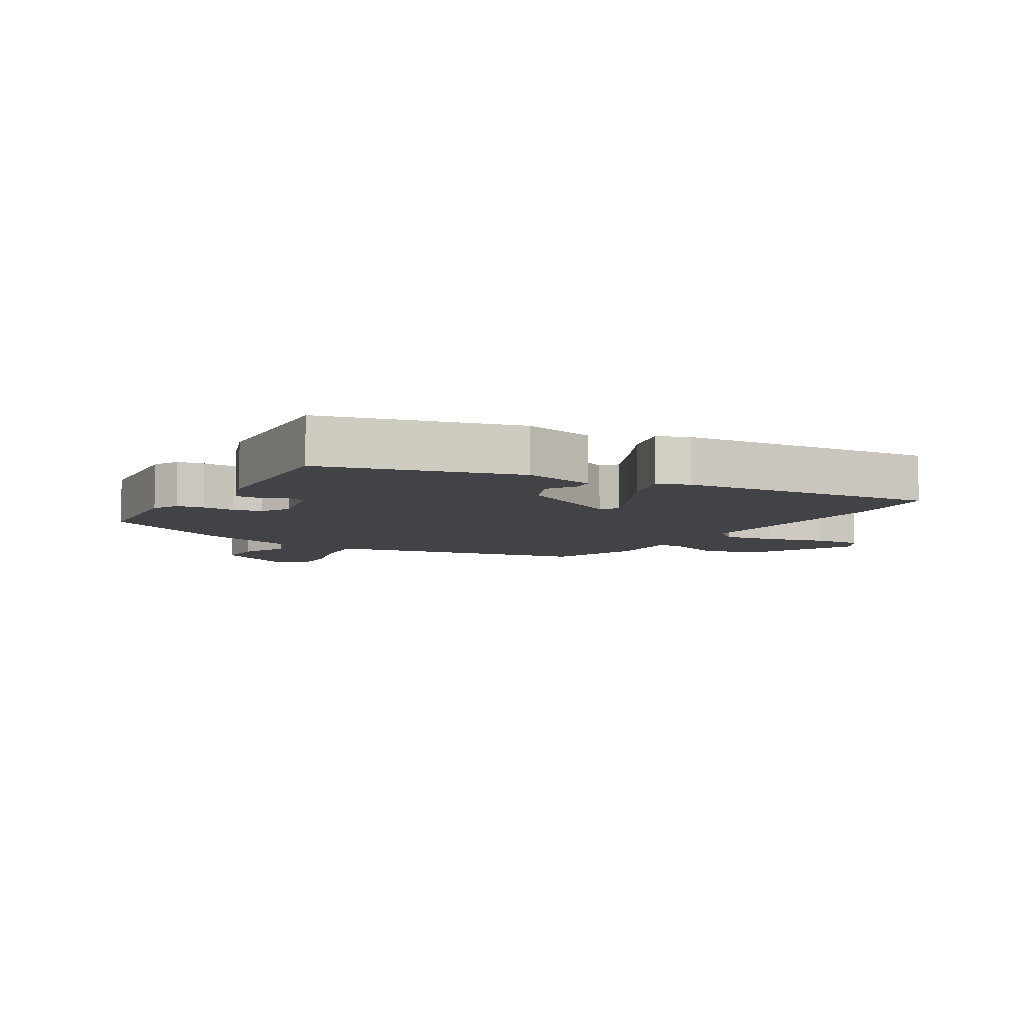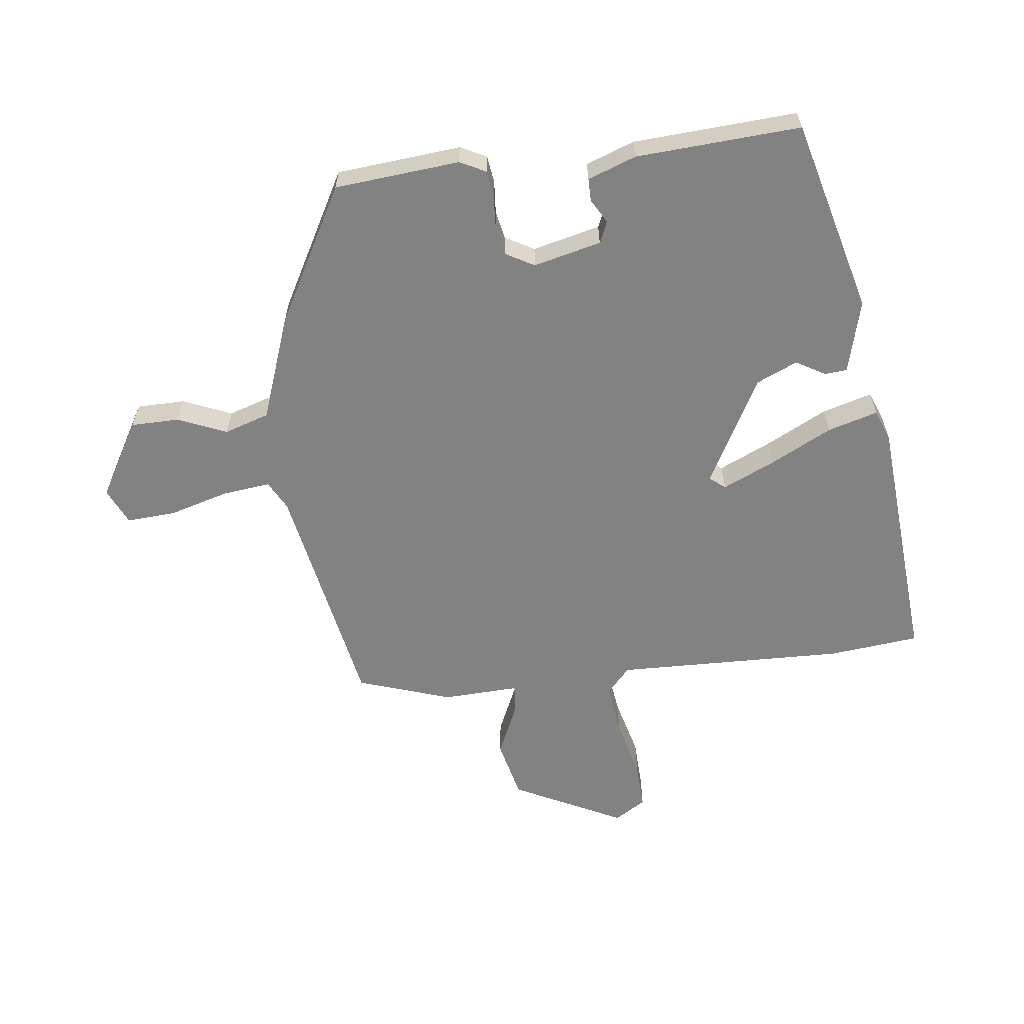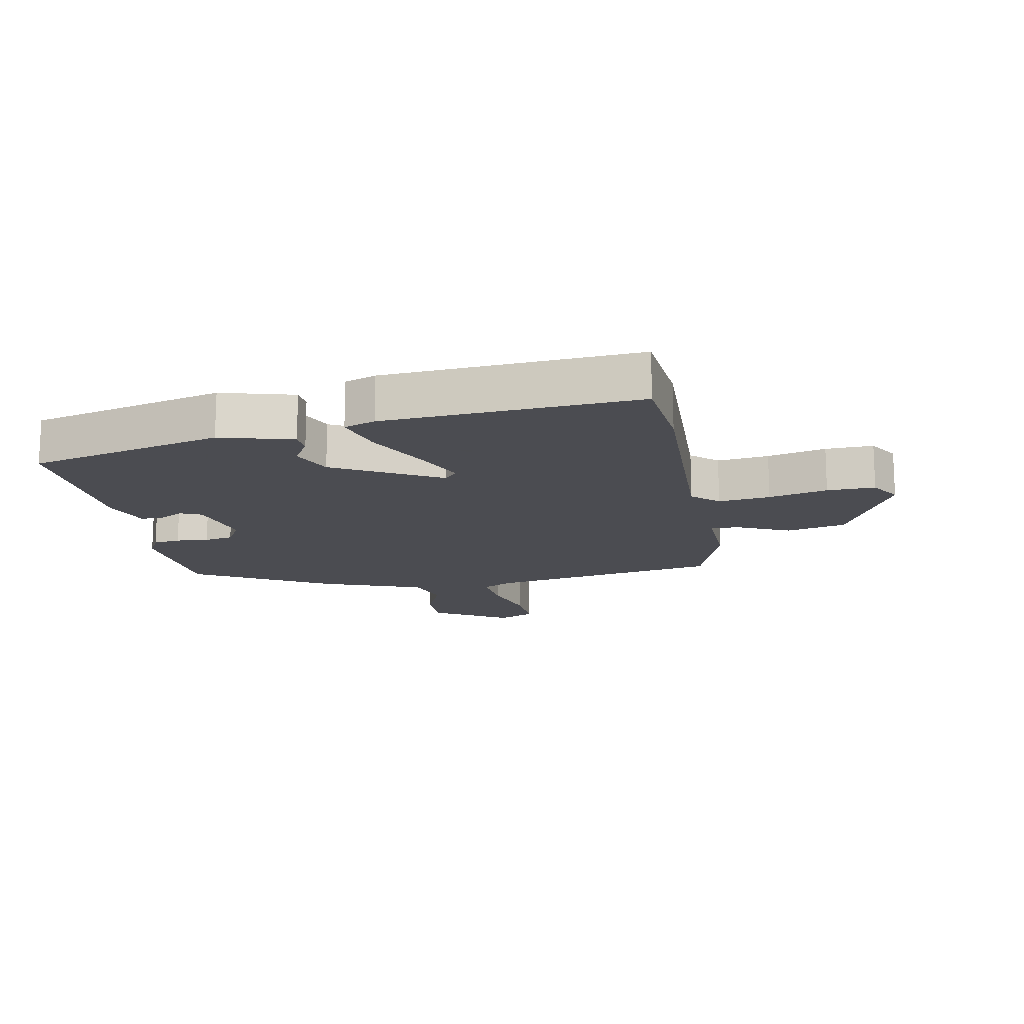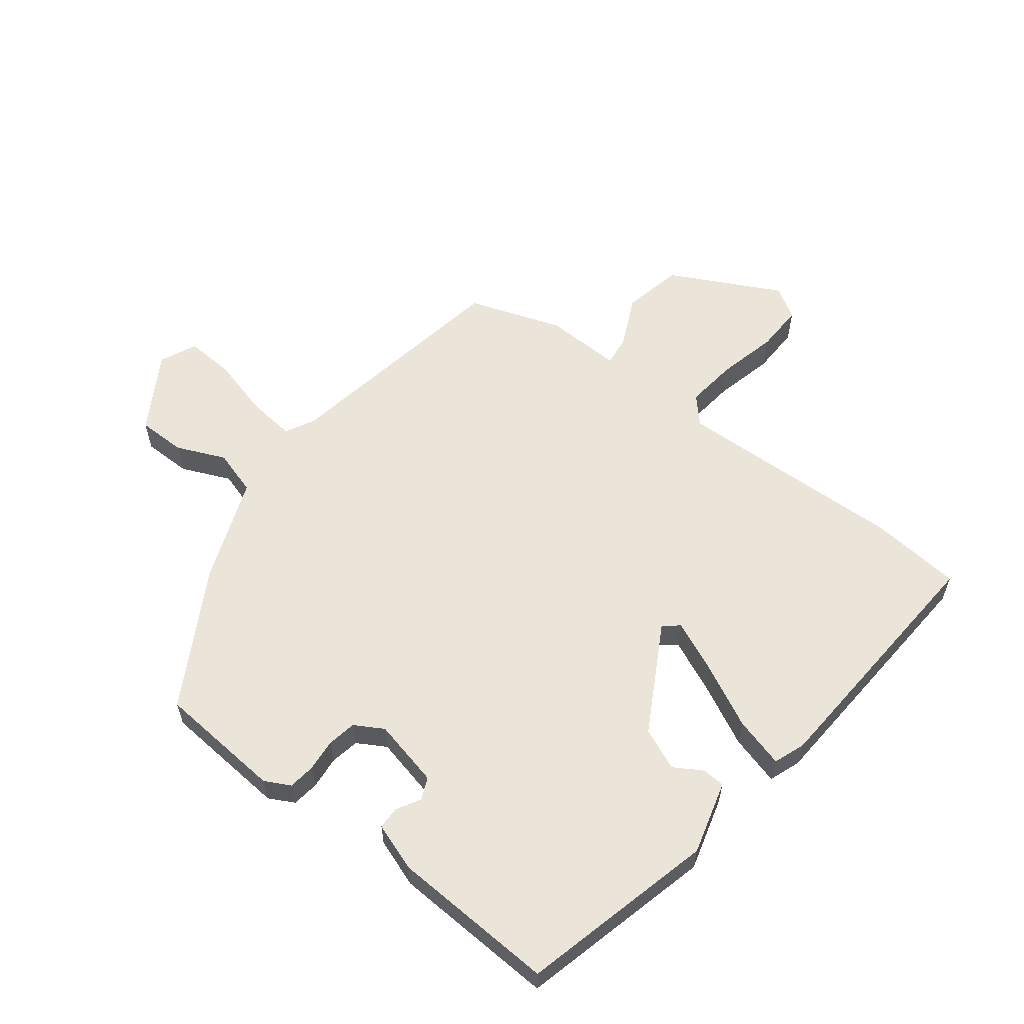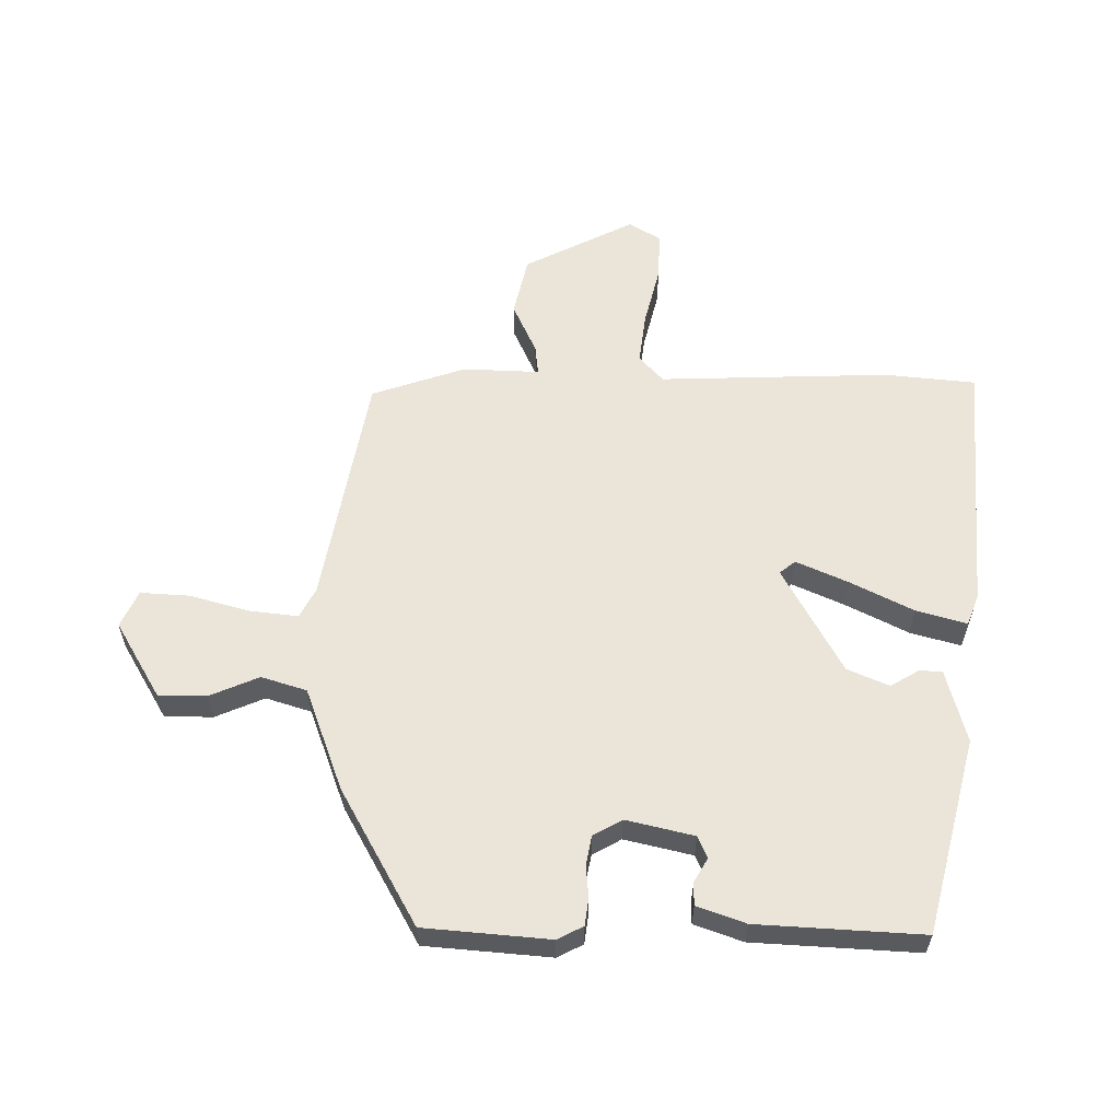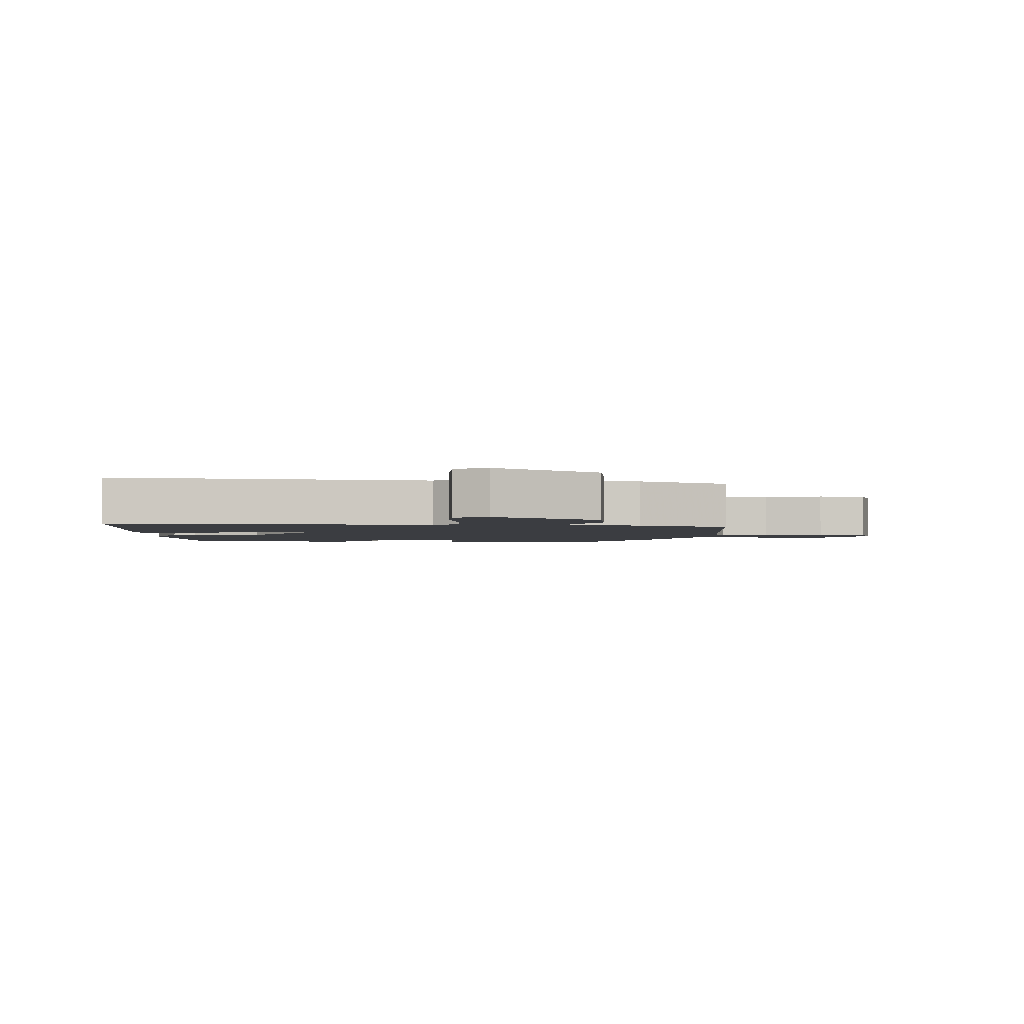
<metadata>
{"format":"obj","ext":"obj","renderer":"f3d","projection":"perspective","resolution":1024,"background":"white","views":[{"elev":-7.1,"azim":-30.7,"up":"+Y"},{"elev":-60.9,"azim":-83.0,"up":"+Y"},{"elev":-15.3,"azim":10.3,"up":"+Y"},{"elev":59.2,"azim":-53.0,"up":"+Y"},{"elev":58.9,"azim":-89.8,"up":"+Y"},{"elev":-2.4,"azim":82.5,"up":"+Y"}]}
</metadata>
<code>
v -0.463 0.07 -0.359
v -0.481 0.07 -0.159
v -0.46 0.07 -0.118
v -0.417 0.07 -0.112
v -0.365 0.07 -0.116
v -0.319 0.07 -0.107
v -0.293 0.07 -0.061
v -0.319 0.07 0.047
v -0.354 0.07 0.062
v -0.392 0.07 0.04
v -0.428 0.07 0.04
v -0.456 0.07 0.117
v -0.472 0.07 0.38
v -0.162 0.07 0.461
v -0.045 0.07 0.43
v -0.042 0.07 0.394
v -0.069 0.07 0.348
v -0.04 0.07 0.282
v 0.131 0.07 0.189
v 0.151 0.07 0.214
v 0.114 0.07 0.296
v 0.063 0.07 0.396
v 0.04 0.07 0.476
v 0.09 0.07 0.495
v 0.497 0.07 0.526
v 0.512 0.07 0.381
v 0.502 0.07 0.013
v 0.544 0.07 -0.025
v 0.627 0.07 -0.014
v 0.721 0.07 0.01
v 0.798 0.07 0.013
v 0.829 0.07 -0.037
v 0.741 0.07 -0.213
v 0.646 0.07 -0.235
v 0.564 0.07 -0.198
v 0.516 0.07 -0.193
v 0.521 0.07 -0.315
v 0.471 0.07 -0.465
v 0.097 0.07 -0.535
v 0.05 0.07 -0.56
v 0.059 0.07 -0.637
v 0.086 0.07 -0.732
v 0.091 0.07 -0.81
v 0.033 0.07 -0.837
v -0.089 0.07 -0.766
v -0.09 0.07 -0.689
v -0.057 0.07 -0.611
v -0.08 0.07 -0.539
v -0.245 0.07 -0.479
v -0.463 0 -0.359
v -0.481 0 -0.159
v -0.46 0 -0.118
v -0.417 0 -0.112
v -0.365 0 -0.116
v -0.319 0 -0.107
v -0.293 0 -0.061
v -0.319 0 0.047
v -0.354 0 0.062
v -0.392 0 0.04
v -0.428 0 0.04
v -0.456 0 0.117
v -0.472 0 0.38
v -0.162 0 0.461
v -0.045 0 0.43
v -0.042 0 0.394
v -0.069 0 0.348
v -0.04 0 0.282
v 0.131 0 0.189
v 0.151 0 0.214
v 0.114 0 0.296
v 0.063 0 0.396
v 0.04 0 0.476
v 0.09 0 0.495
v 0.497 0 0.526
v 0.512 0 0.381
v 0.502 0 0.013
v 0.544 0 -0.025
v 0.627 0 -0.014
v 0.721 0 0.01
v 0.798 0 0.013
v 0.829 0 -0.037
v 0.741 0 -0.213
v 0.646 0 -0.235
v 0.564 0 -0.198
v 0.516 0 -0.193
v 0.521 0 -0.315
v 0.471 0 -0.465
v 0.097 0 -0.535
v 0.05 0 -0.56
v 0.059 0 -0.637
v 0.086 0 -0.732
v 0.091 0 -0.81
v 0.033 0 -0.837
v -0.089 0 -0.766
v -0.09 0 -0.689
v -0.057 0 -0.611
v -0.08 0 -0.539
v -0.245 0 -0.479
f 3 4 5
f 2 3 5
f 1 2 5
f 49 1 5
f 48 49 5
f 45 46 47
f 44 45 47
f 43 44 47
f 42 43 47
f 41 42 47
f 40 41 47 48
f 48 5 6
f 40 48 6
f 39 40 6
f 39 6 7
f 38 39 7
f 37 38 7
f 36 37 7
f 33 34 35
f 32 33 35
f 31 32 35
f 30 31 35
f 29 30 35
f 28 29 35 36
f 36 7 8
f 28 36 8
f 27 28 8
f 25 26 27
f 24 25 27
f 23 24 27
f 22 23 27
f 21 22 27
f 20 21 27
f 19 20 27
f 15 16 17
f 14 15 17
f 13 14 17
f 12 13 17
f 11 12 17
f 10 11 17
f 9 10 17
f 9 17 18
f 19 27 8 9
f 9 18 19
f 54 53 52
f 54 52 51
f 54 51 50
f 54 50 98
f 54 98 97
f 96 95 94
f 96 94 93
f 96 93 92
f 96 92 91
f 96 91 90
f 97 96 90 89
f 55 54 97
f 55 97 89
f 55 89 88
f 56 55 88
f 56 88 87
f 56 87 86
f 56 86 85
f 84 83 82
f 84 82 81
f 84 81 80
f 84 80 79
f 84 79 78
f 85 84 78 77
f 57 56 85
f 57 85 77
f 57 77 76
f 76 75 74
f 76 74 73
f 76 73 72
f 76 72 71
f 76 71 70
f 76 70 69
f 76 69 68
f 66 65 64
f 66 64 63
f 66 63 62
f 66 62 61
f 66 61 60
f 66 60 59
f 66 59 58
f 67 66 58
f 58 57 76 68
f 68 67 58
f 1 50 51 2
f 2 51 52 3
f 3 52 53 4
f 4 53 54 5
f 5 54 55 6
f 6 55 56 7
f 7 56 57 8
f 8 57 58 9
f 9 58 59 10
f 10 59 60 11
f 11 60 61 12
f 12 61 62 13
f 13 62 63 14
f 14 63 64 15
f 15 64 65 16
f 16 65 66 17
f 17 66 67 18
f 18 67 68 19
f 19 68 69 20
f 20 69 70 21
f 21 70 71 22
f 22 71 72 23
f 23 72 73 24
f 24 73 74 25
f 25 74 75 26
f 26 75 76 27
f 27 76 77 28
f 28 77 78 29
f 29 78 79 30
f 30 79 80 31
f 31 80 81 32
f 32 81 82 33
f 33 82 83 34
f 34 83 84 35
f 35 84 85 36
f 36 85 86 37
f 37 86 87 38
f 38 87 88 39
f 39 88 89 40
f 40 89 90 41
f 41 90 91 42
f 42 91 92 43
f 43 92 93 44
f 44 93 94 45
f 45 94 95 46
f 46 95 96 47
f 47 96 97 48
f 48 97 98 49
f 49 98 50 1

</code>
